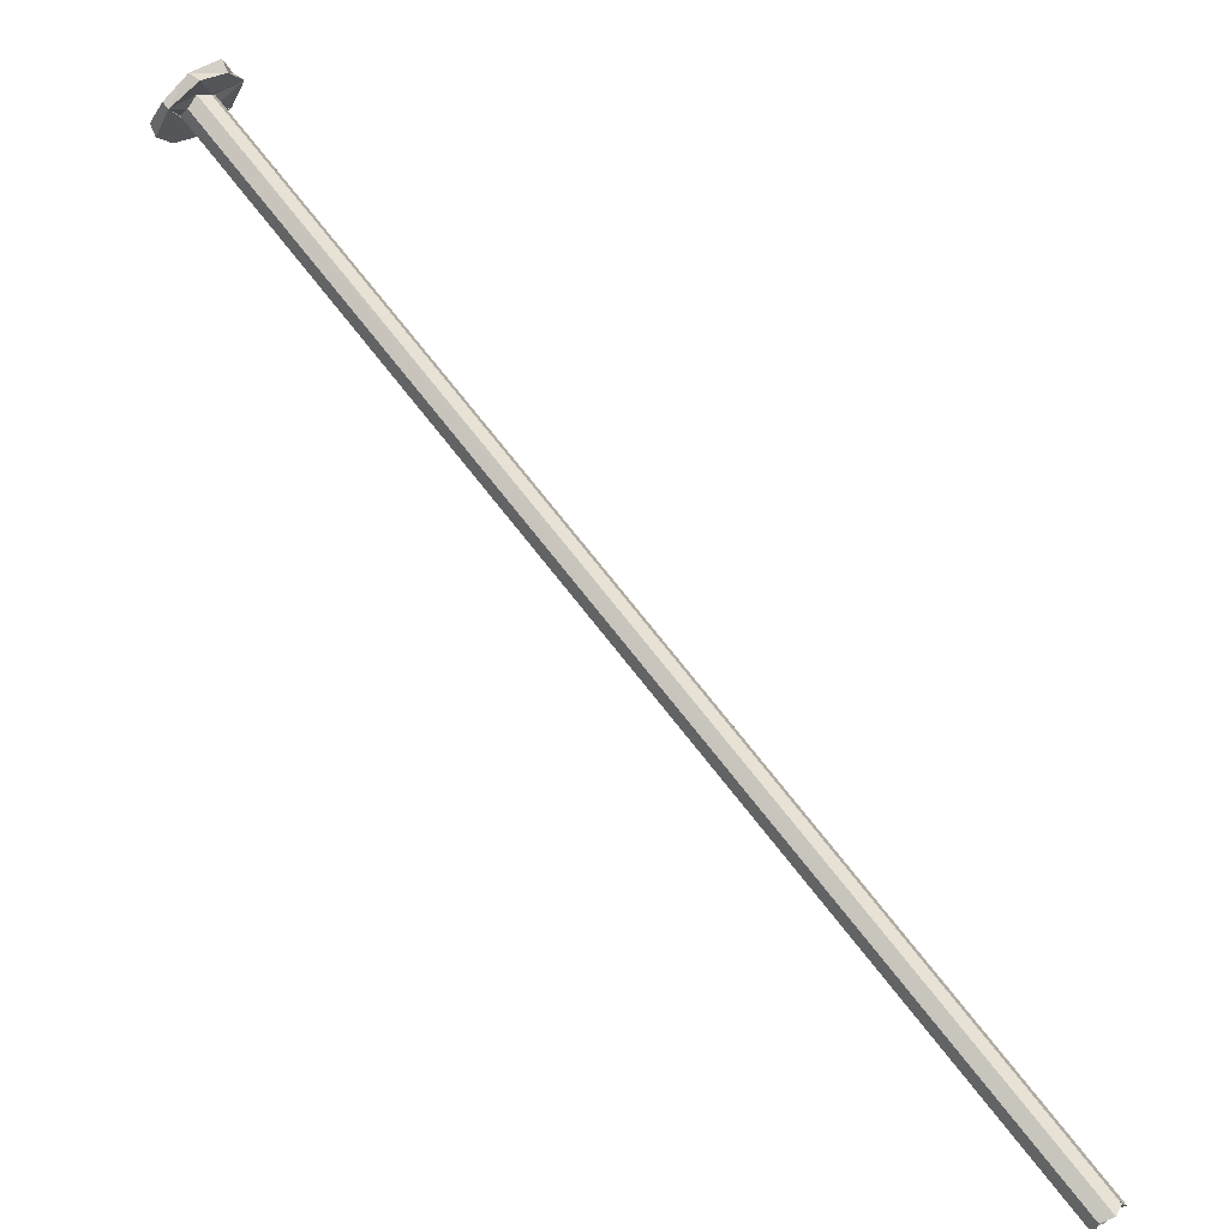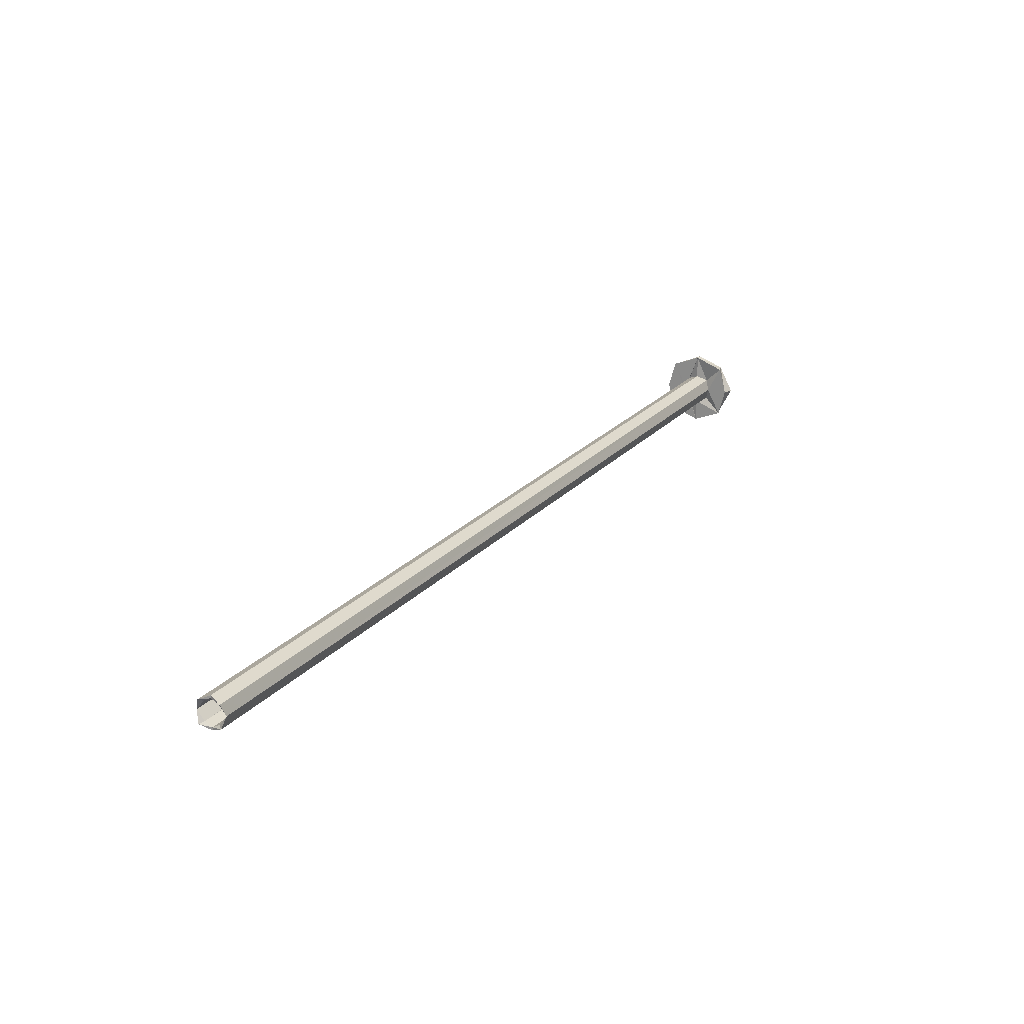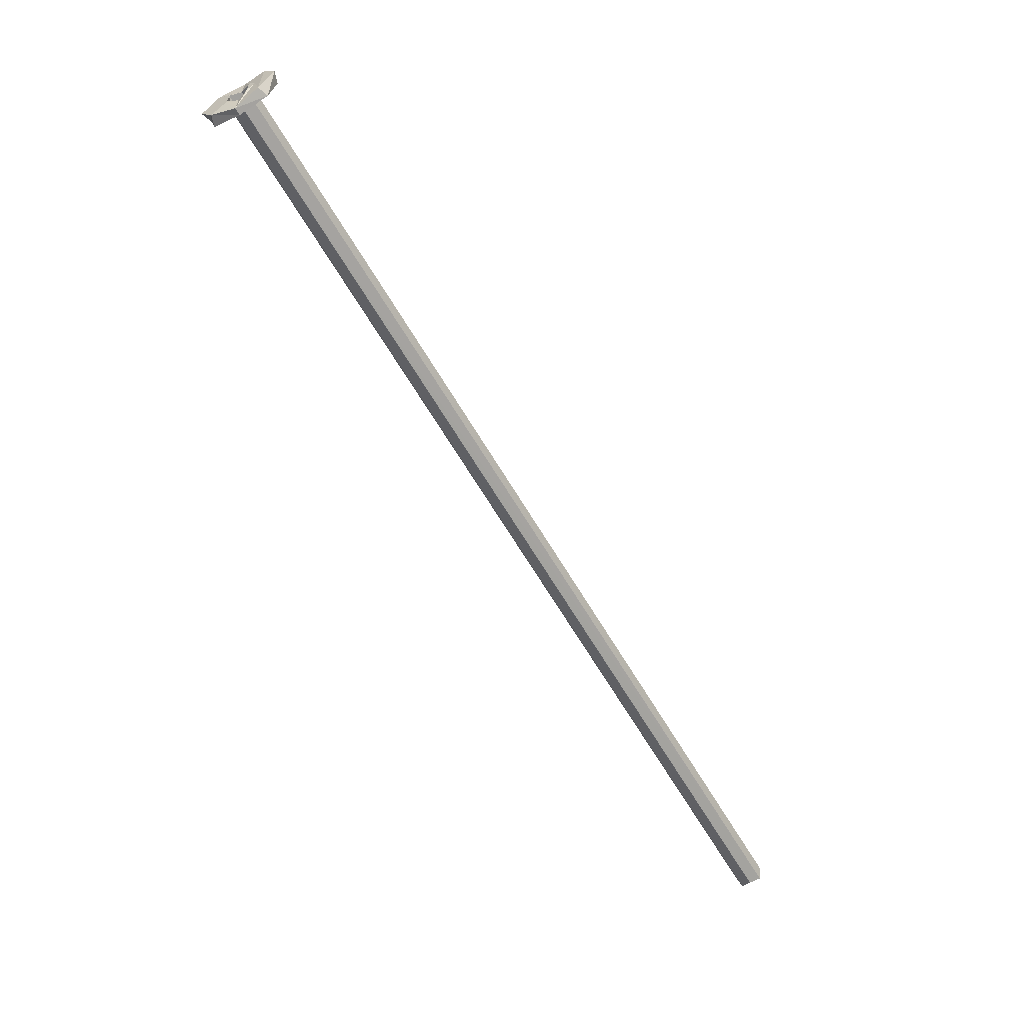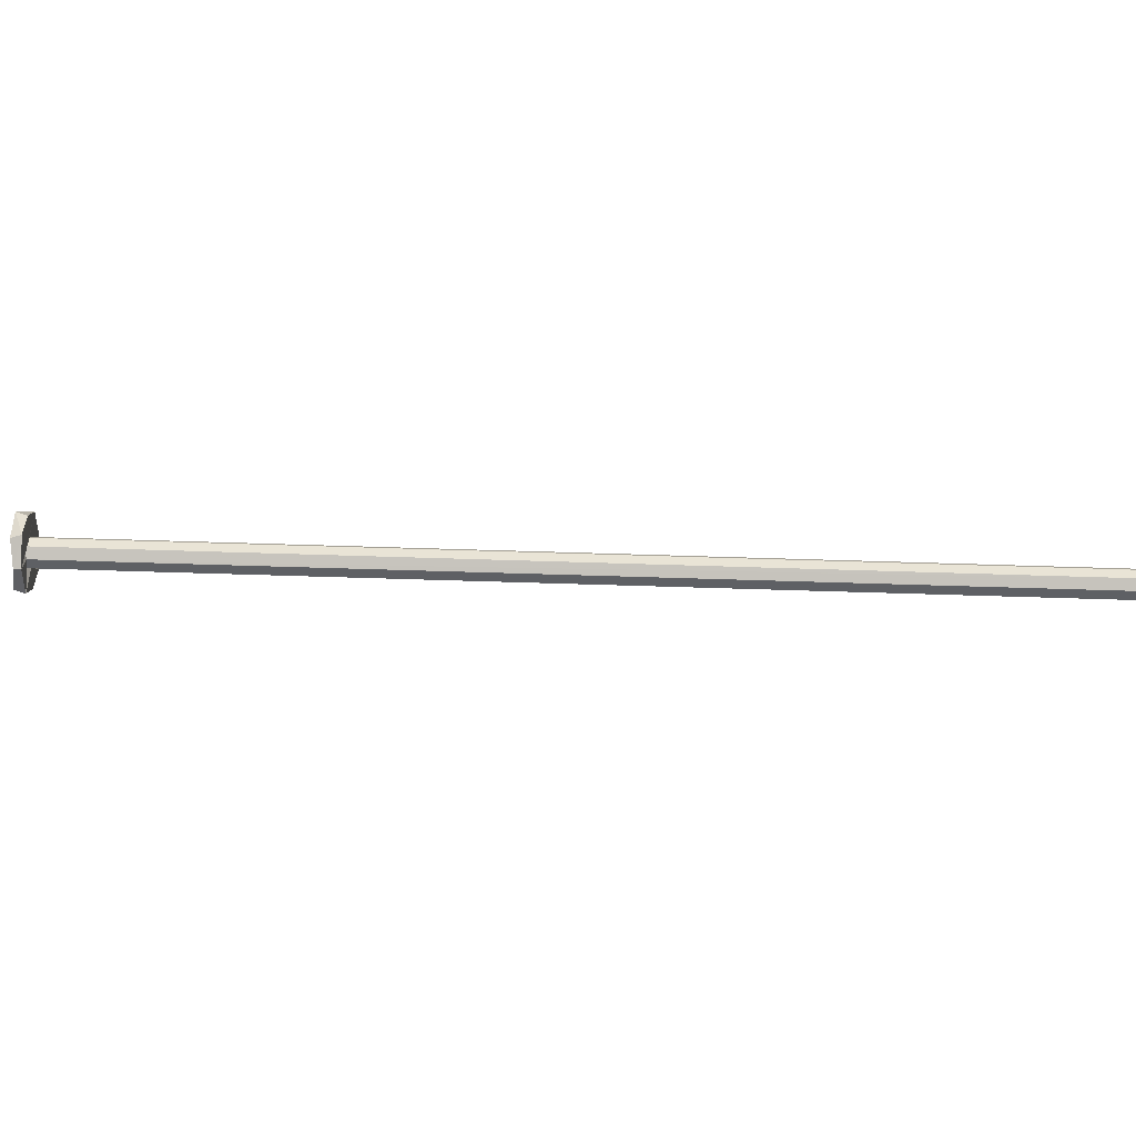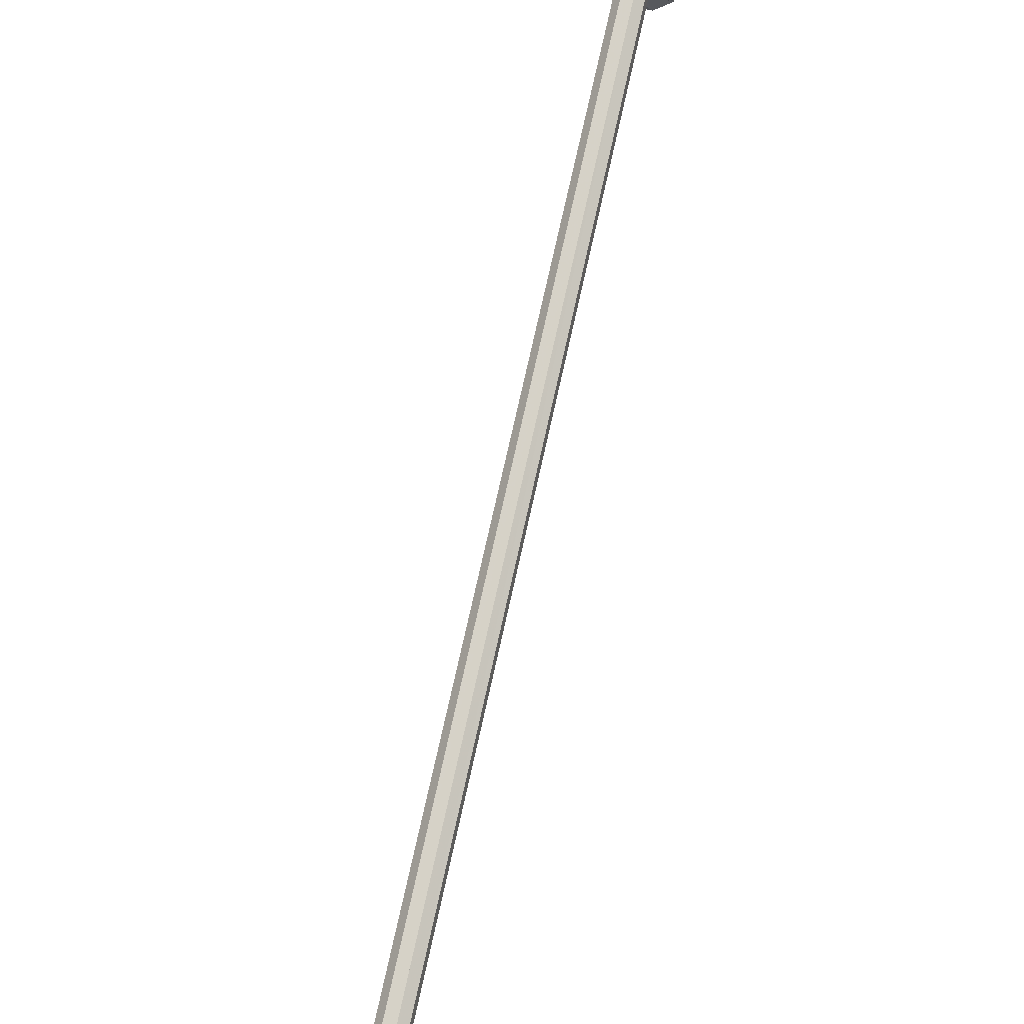
<metadata>
{"format":"obj","ext":"obj","renderer":"f3d","projection":"perspective","resolution":1024,"background":"white","views":[{"elev":10.4,"azim":28.8,"up":"+Y"},{"elev":20.1,"azim":72.2,"up":"+Z"},{"elev":-62.5,"azim":-104.9,"up":"+Z"},{"elev":-66.3,"azim":-46.8,"up":"+Z"},{"elev":-57.8,"azim":-108.0,"up":"+Y"}]}
</metadata>
<code>
o 13410
v 2176 1895 13.35
v 2176 1895 13.25
v 2176 1895 13.3
v 2176 1895 13.25
v 2176 1895 13.35
v 2176 1895 13.3
v 2177 1895 13.23
v 2176 1895 13.25
v 2176 1895 13.35
v 2177 1895 13.38
v 2177 1895 13.38
v 2176 1895 13.25
v 2177 1895 13.23
v 2177 1895 13.3
v 2177 1896 13.25
v 2177 1895 13.23
v 2177 1895 13.28
v 2177 1896 13.35
v 2177 1896 13.3
v 2177 1895 13.38
v 2177 1895 13.33
v 2177 1895 13.33
v 2177 1895 13.32
v 2178 1894 13.33
v 2177 1895 13.38
v 2177 1895 13.32
v 2178 1894 13.32
v 2177 1895 13.32
v 2177 1896 13.35
v 2177 1895 13.3
v 2177 1895 13.3
v 2177 1895 13.32
v 2178 1894 13.28
v 2178 1894 13.3
v 2178 1894 13.28
v 2178 1894 13.3
v 2178 1894 13.27
v 2178 1894 13.27
v 2178 1894 13.27
v 2177 1895 13.28
v 2178 1894 13.28
v 2177 1895 13.27
v 2177 1896 13.25
v 2177 1896 13.35
v 2177 1896 13.3
v 2177 1896 13.25
v 2177 1896 13.3
v 2177 1895 13.38
v 2177 1895 13.32
v 2178 1894 13.3
v 2178 1894 13.32
v 2178 1894 13.33
v 2178 1894 13.32
v 2177 1895 13.33
v 2178 1894 13.32
v 2178 1894 13.32
v 2177 1896 13.3
v 2177 1896 13.35
v 2177 1895 13.38
v 2177 1896 13.35
v 2177 1895 13.38
v 2176 1895 13.35
v 2177 1895 13.3
v 2177 1895 13.38
v 2177 1895 13.32
v 2176 1895 13.3
v 2177 1895 13.38
v 2177 1895 13.32
v 2177 1895 13.32
v 2177 1895 13.32
v 2177 1895 13.32
v 2177 1896 13.3
v 2177 1895 13.3
v 2177 1895 13.23
v 2177 1896 13.25
v 2177 1895 13.32
v 2177 1895 13.32
v 2176 1895 13.25
v 2177 1895 13.23
v 2177 1895 13.27
v 2177 1895 13.28
v 2177 1895 13.28
v 2176 1895 13.3
v 2177 1895 13.28
v 2177 1895 13.3
v 2177 1895 13.3
v 2178 1894 13.28
v 2178 1894 13.32
v 2178 1894 13.3
v 2178 1894 13.32
v 2178 1894 13.33
v 2178 1894 13.3
v 2178 1894 13.28
v 2177 1895 13.28
v 2177 1895 13.27
v 2177 1895 13.28
v 2177 1895 13.28
v 2177 1895 13.23
v 2177 1895 13.28
v 2178 1894 13.27
v 2177 1896 13.25
v 2177 1895 13.3
v 2178 1894 13.28
v 2178 1894 13.28
v 2177 1895 13.32
v 2177 1895 13.3
v 2177 1895 13.28
v 2178 1894 13.3
v 2178 1894 13.32
v 2178 1894 13.32
v 2178 1894 13.3
v 2178 1894 13.32
v 2178 1894 13.28
v 2178 1894 13.3
v 2177 1895 13.32
v 2177 1895 13.3
v 2177 1895 13.27
v 2177 1895 13.27
v 2177 1895 13.27
v 2177 1895 13.28
v 2177 1895 13.28
v 2176 1895 13.25
v 2177 1895 13.38
v 2176 1895 13.3
v 2176 1895 13.3
v 2177 1895 13.23
v 2176 1895 13.25
v 2177 1895 13.3
v 2177 1895 13.23
v 2177 1895 13.28
v 2177 1895 13.38
v 2177 1895 13.3
v 2177 1895 13.32
v 2177 1896 13.3
v 2177 1896 13.25
v 2177 1896 13.3
v 2177 1896 13.35
v 2177 1896 13.3
f 1 2 3
f 4 3 2
f 3 5 1
f 3 4 6
f 5 3 6
f 4 5 6
f 7 4 8
f 8 9 10
f 5 11 9
f 5 12 13
f 5 13 14
f 15 16 7
f 7 17 15
f 15 18 19
f 20 18 11
f 21 11 18
f 20 22 23
f 24 23 22
f 25 26 22
f 27 22 28
f 29 23 30
f 31 27 32
f 31 33 34
f 35 30 36
f 37 33 38
f 39 40 35
f 35 37 39
f 41 42 39
f 42 13 43
f 44 43 45
f 46 47 43
f 48 49 44
f 50 49 51
f 49 52 53
f 54 55 52
f 56 53 52
f 57 58 44
f 58 59 60
f 61 62 59
f 63 64 62
f 65 61 21
f 66 67 65
f 68 65 21
f 68 21 69
f 69 21 70
f 21 58 70
f 69 71 68
f 70 58 72
f 46 72 58
f 73 70 72
f 46 17 72
f 17 73 72
f 74 46 75
f 76 70 77
f 77 56 76
f 78 79 74
f 71 69 56
f 79 80 17
f 80 81 17
f 79 82 80
f 79 83 82
f 82 84 80
f 85 82 83
f 65 85 83
f 71 85 68
f 86 84 85
f 71 86 85
f 86 87 84
f 88 86 71
f 71 56 88
f 27 88 56
f 31 88 89
f 89 88 90
f 90 56 91
f 41 87 89
f 90 14 34
f 87 14 92
f 93 14 94
f 93 37 87
f 95 93 96
f 97 98 95
f 99 100 95
f 95 101 99
f 99 101 102
f 102 103 99
f 37 103 104
f 50 105 102
f 29 106 101
f 106 105 73
f 81 106 73
f 107 106 81
f 107 37 104
f 108 107 104
f 105 108 109
f 56 105 109
f 109 110 56
f 111 112 109
f 104 113 114
f 107 114 30
f 115 114 116
f 81 117 107
f 107 117 37
f 117 87 37
f 118 87 117
f 87 119 120
f 117 121 119
f 80 120 119
f 80 119 121
f 122 123 124
f 125 126 127
f 128 129 130
f 131 132 133
f 134 135 136
f 137 134 138

</code>
